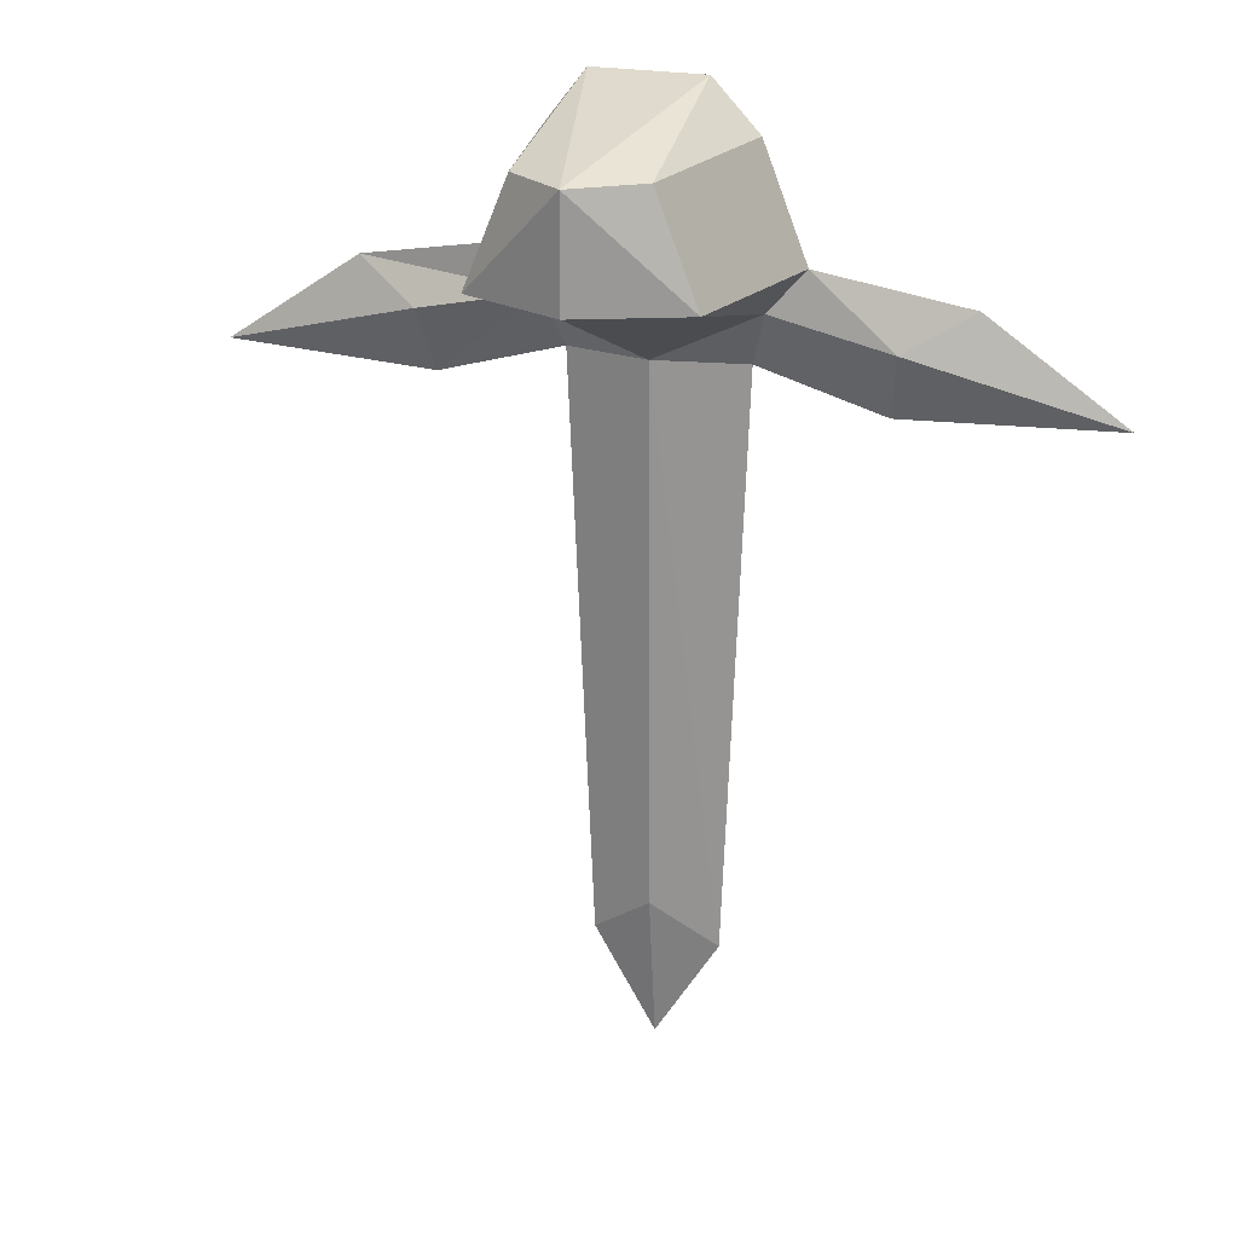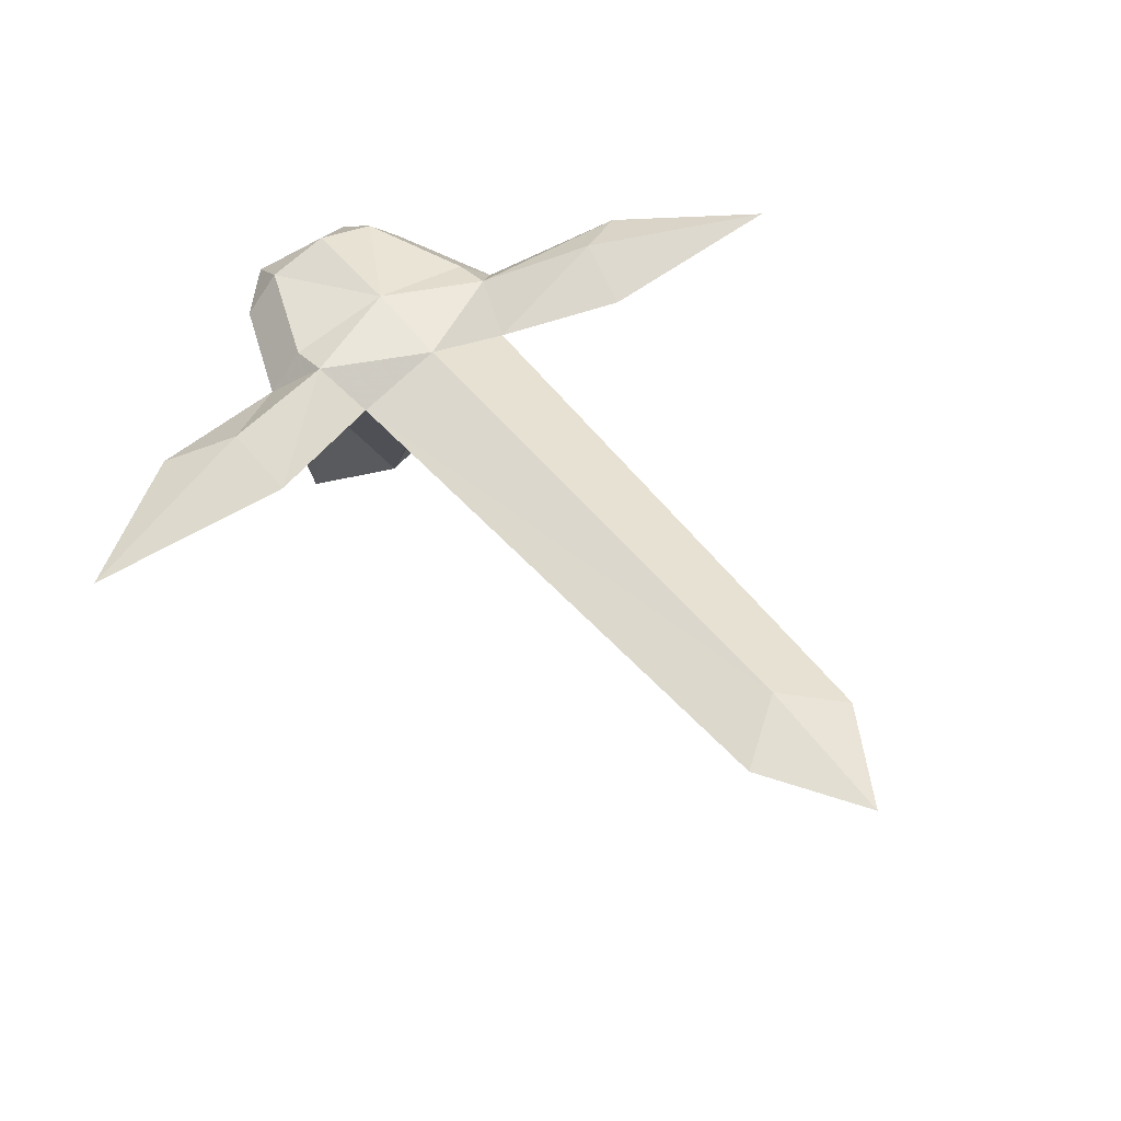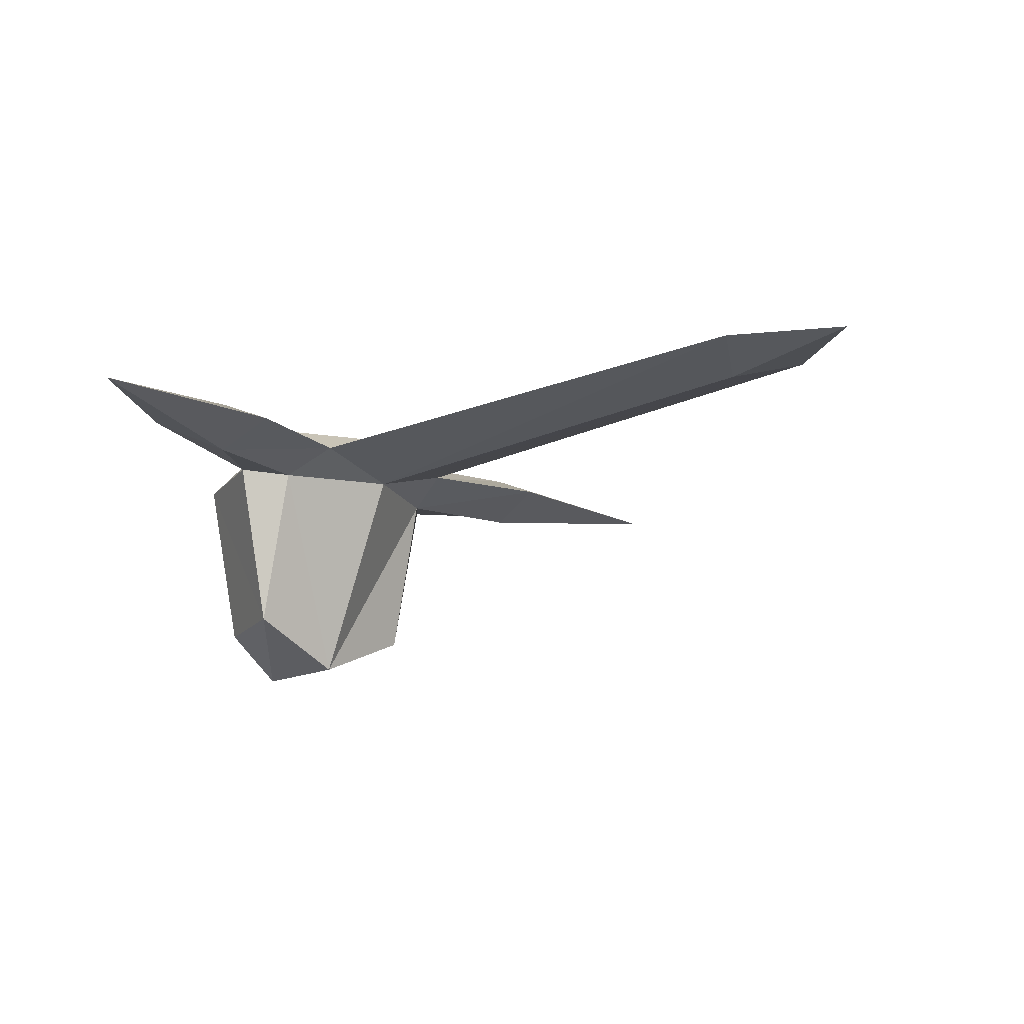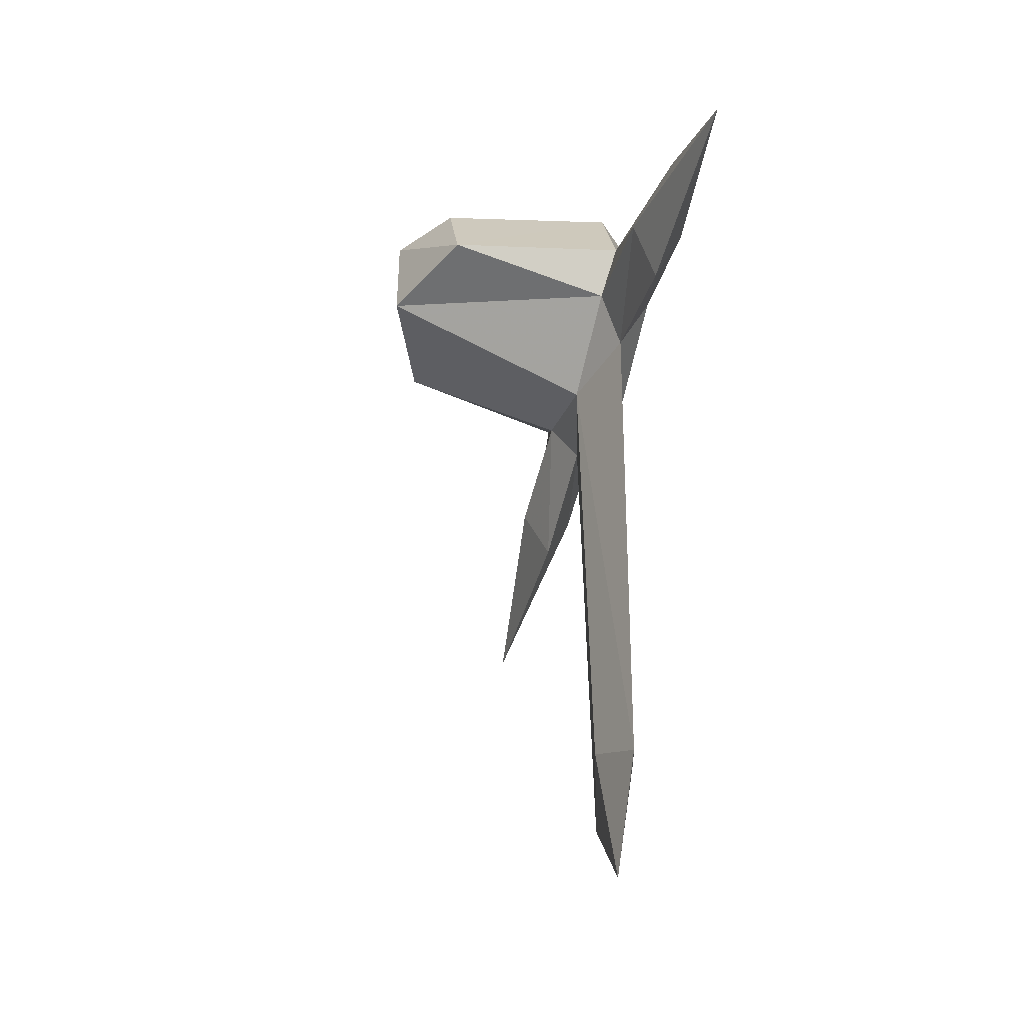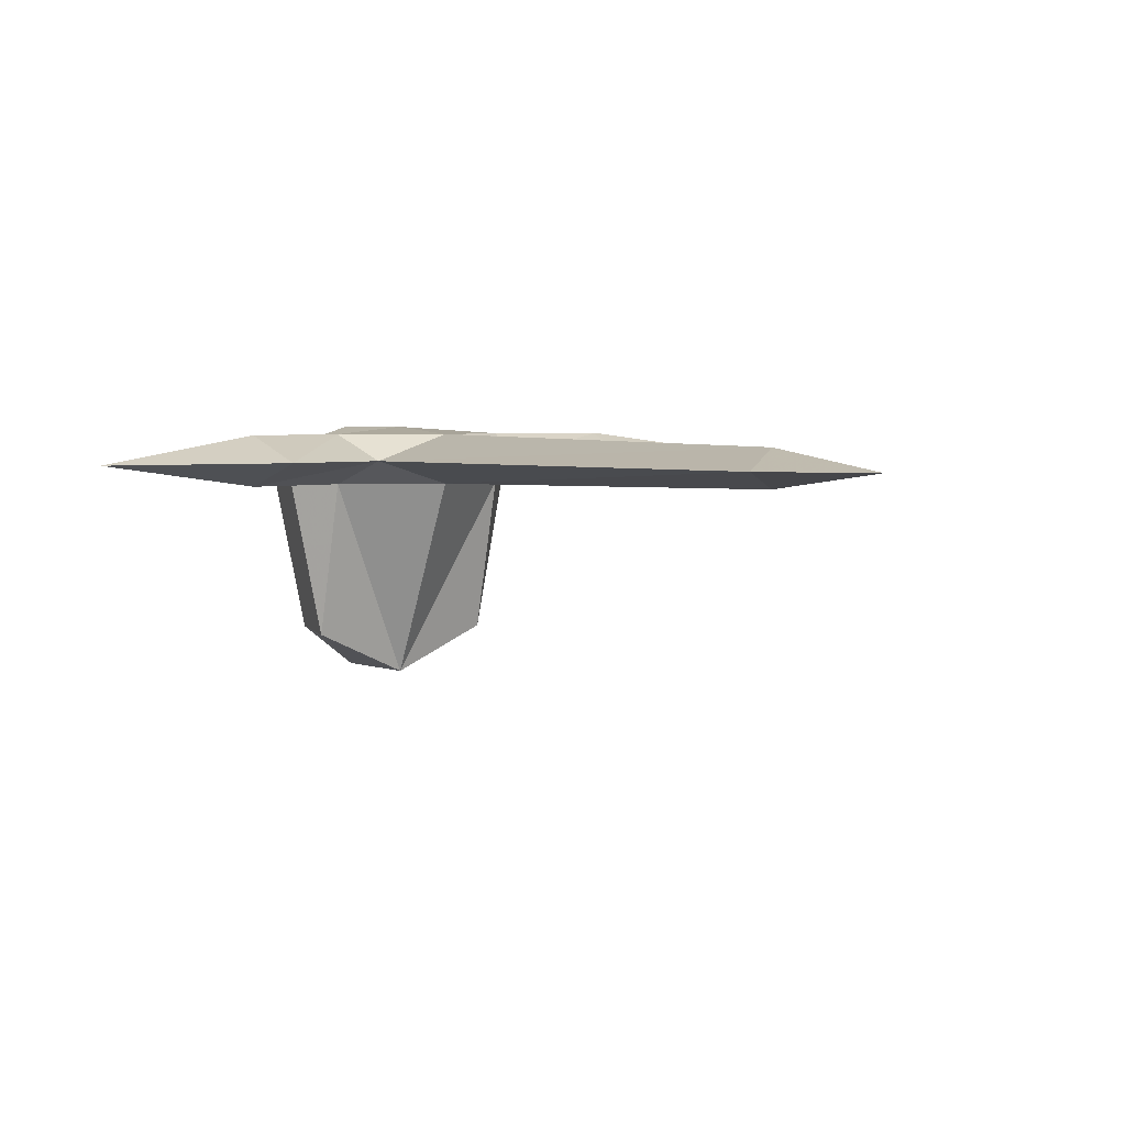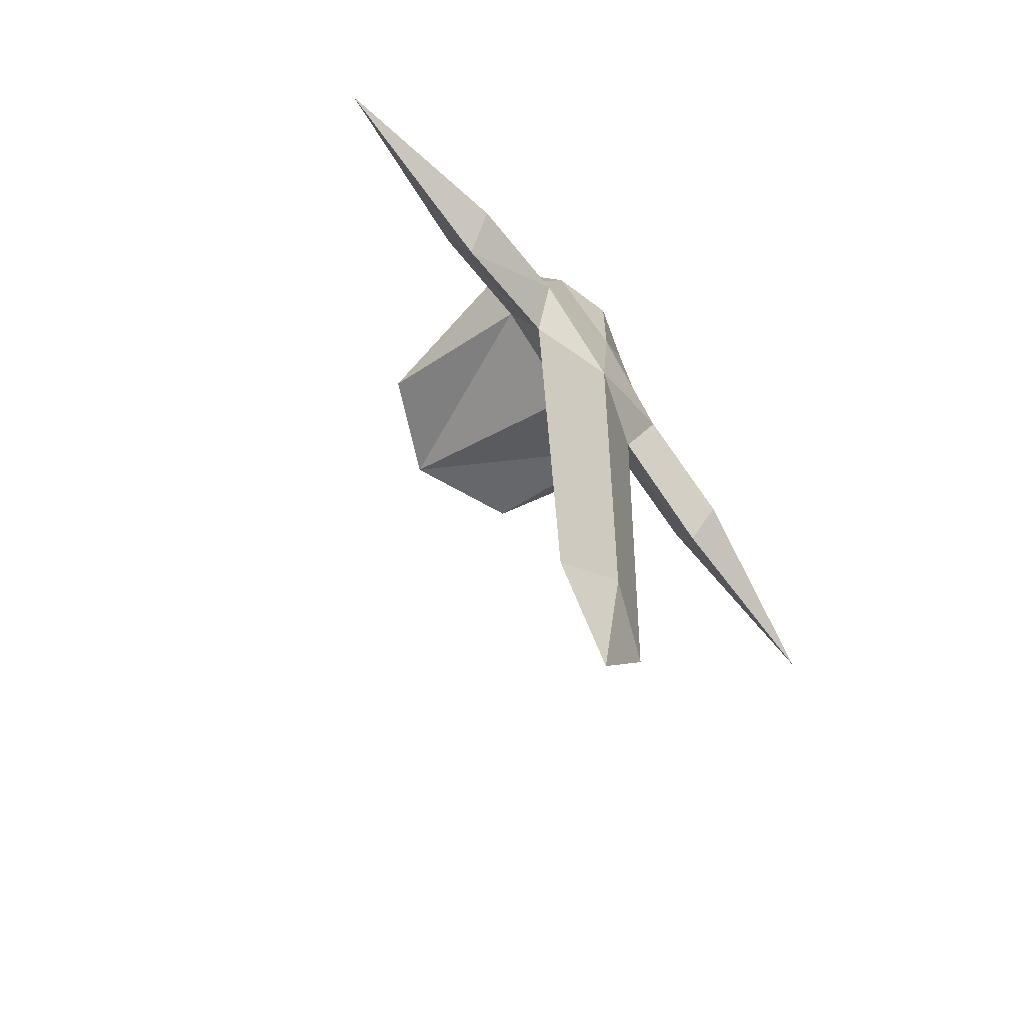
<metadata>
{"format":"obj","ext":"obj","renderer":"f3d","projection":"perspective","resolution":1024,"background":"white","views":[{"elev":21.7,"azim":20.0,"up":"+Z"},{"elev":51.2,"azim":142.4,"up":"+Y"},{"elev":-15.3,"azim":134.5,"up":"+Y"},{"elev":-46.8,"azim":75.0,"up":"+Z"},{"elev":3.6,"azim":143.5,"up":"+Y"},{"elev":-66.1,"azim":126.3,"up":"+Z"}]}
</metadata>
<code>
o MDL_cwdhkn07r
v 0.0538 0.045 -0.0858
v 0.0026 0.045 -0.1108
v 0.0451 0.0313 -0.112
v 0.0026 0.0487 -0.0658
v 0.0538 0.0188 -0.0858
v 0.0526 -0.0625 -0.0658
v 0.0713 0.0225 -0.0658
v 0.0026 -0.085 -0.0658
v 0.1113 0.045 -0.0983
v 0.2088 0.0313 -0.1245
v 0.1426 0.0313 -0.0795
v 0.1063 0.0313 -0.1295
v 0.1113 0.0188 -0.0983
v 0.0026 0.0413 -0.372
v 0.0338 0.0313 -0.3933
v 0.0026 0.0313 -0.4433
v 0.0026 0.0225 -0.372
v -0.0274 0.0313 -0.3933
v -0.0474 0.045 -0.0858
v -0.0399 0.0313 -0.112
v -0.0474 0.04 -0.0658
v -0.0662 0.0225 -0.0658
v -0.0274 0.04 -0.012
v 0.0026 0.0487 -0.012
v -0.0262 0.0225 0.0117
v 0.0276 0.0225 0.0117
v 0.0026 -0.085 -0.0145
v 0.0326 -0.0625 -0.0145
v 0.0501 0.0225 -0.012
v 0.0326 0.04 -0.012
v 0.0026 0.0188 -0.1108
v -0.0474 0.0188 -0.0858
v -0.0487 -0.0625 -0.0658
v -0.0274 -0.0625 -0.0145
v 0.0538 0.04 -0.0658
v -0.0449 0.0225 -0.012
v -0.1012 0.0313 -0.1295
v -0.1062 0.0188 -0.0983
v -0.2037 0.0313 -0.1245
v -0.1062 0.045 -0.0983
v -0.1374 0.0313 -0.0795
f 1 3 2
f 2 4 1
f 5 7 6
f 6 8 5
f 9 11 10
f 10 12 9
f 1 9 12
f 12 3 1
f 13 12 10
f 12 13 3
f 5 3 13
f 14 15 16
f 15 14 3
f 2 3 14
f 16 15 17
f 18 16 17
f 2 19 4
f 19 2 20
f 21 4 19
f 19 22 21
f 23 25 24
f 24 4 23
f 26 27 28
f 29 26 28
f 26 29 30
f 7 30 29
f 31 5 8
f 5 31 3
f 32 8 33
f 8 32 31
f 20 31 32
f 31 3 20
f 2 20 3
f 25 34 27
f 27 26 25
f 24 25 26
f 26 30 24
f 4 24 30
f 30 35 4
f 1 4 35
f 35 7 1
f 25 36 34
f 36 25 23
f 33 22 32
f 37 38 39
f 38 37 32
f 20 32 37
f 5 7 1
f 1 3 5
f 15 31 17
f 31 15 3
f 9 7 11
f 7 9 1
f 11 7 13
f 13 10 11
f 13 7 5
f 30 7 35
f 6 29 28
f 29 6 7
f 11 12 9
f 12 11 13
f 18 14 17
f 14 16 18
f 14 15 17
f 14 20 2
f 20 14 18
f 21 23 4
f 23 21 36
f 22 36 21
f 36 22 34
f 33 34 22
f 34 33 27
f 8 27 33
f 6 27 8
f 27 6 28
f 31 18 17
f 18 31 20
f 20 22 19
f 22 20 32
f 19 20 40
f 40 41 19
f 40 20 37
f 19 41 22
f 38 32 41
f 41 39 38
f 41 32 22
f 40 37 41
f 37 39 40
f 41 40 39
f 37 38 41

</code>
